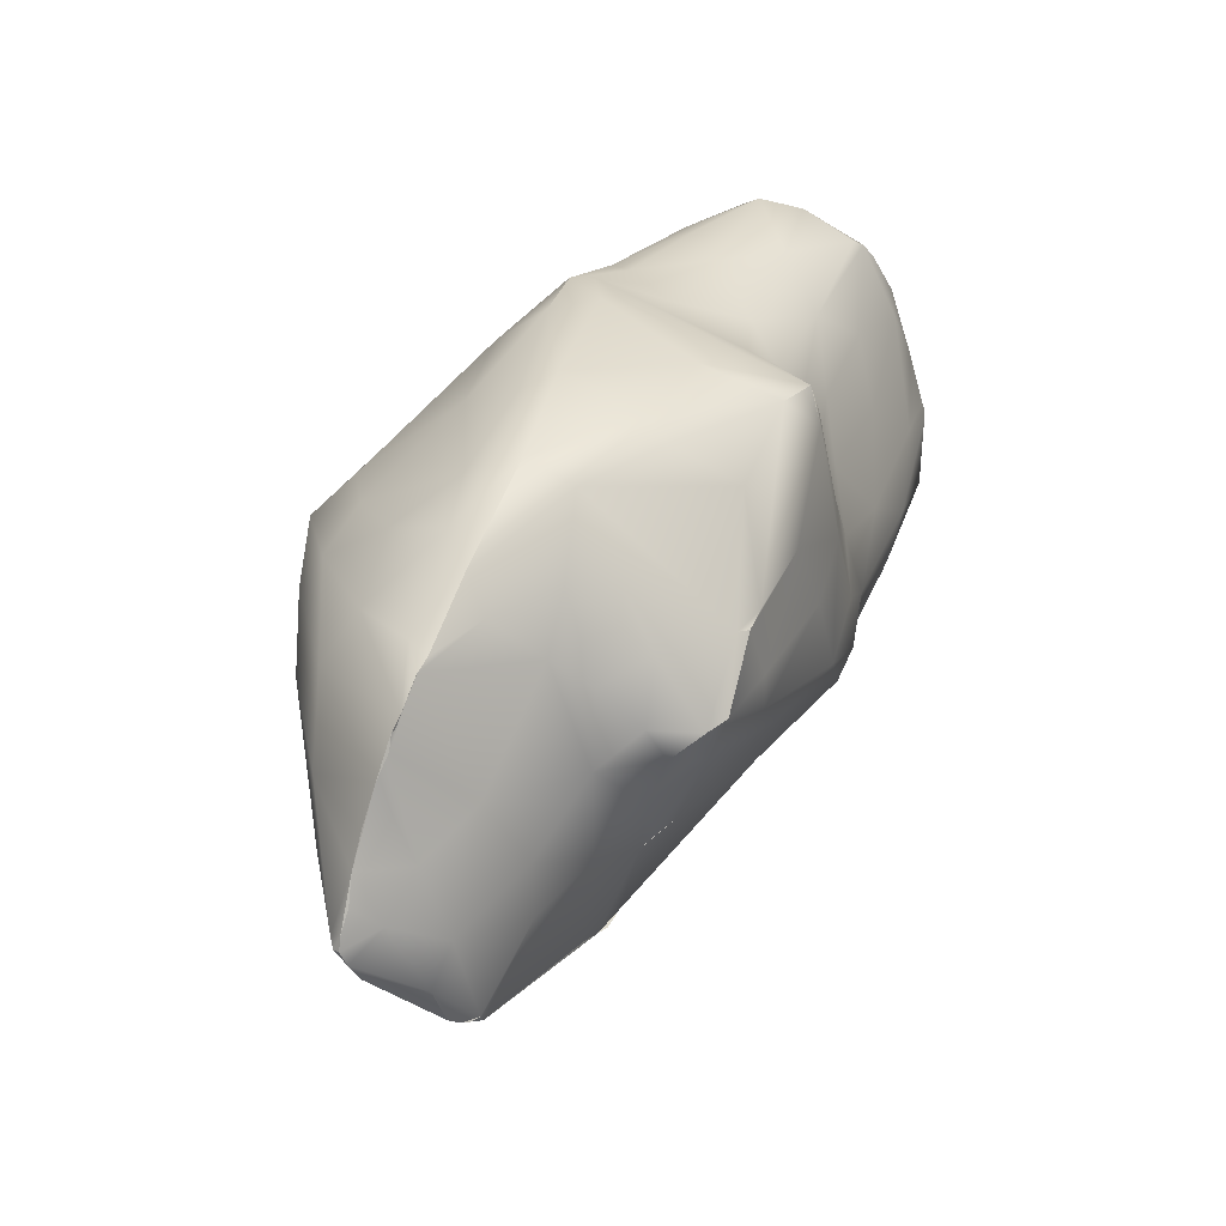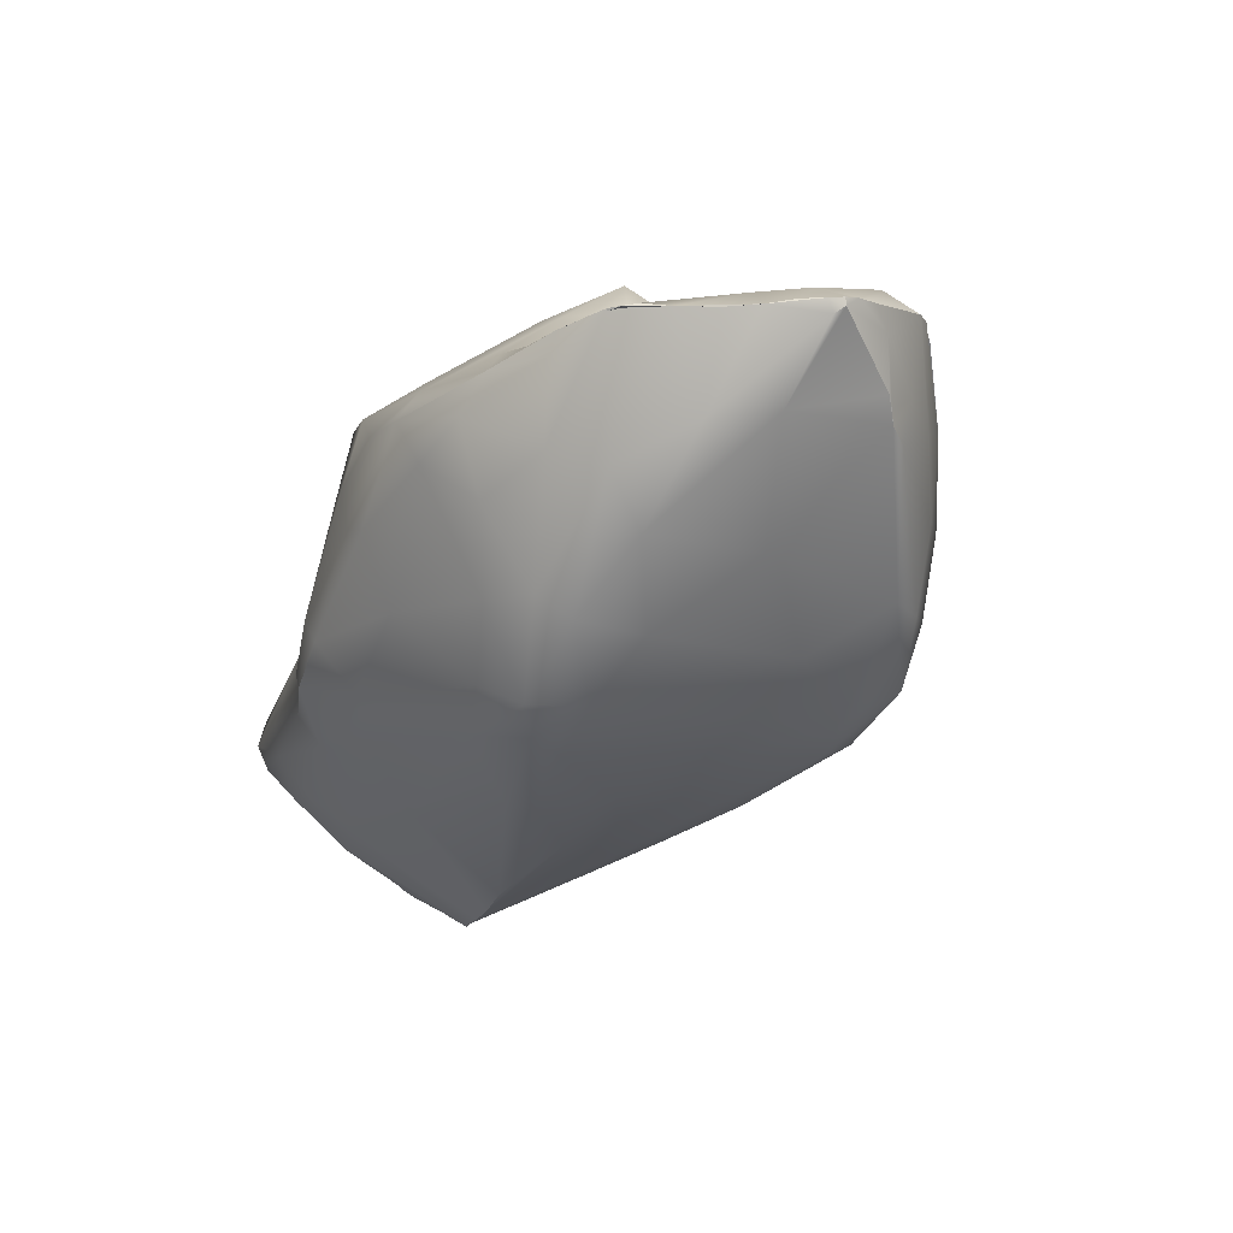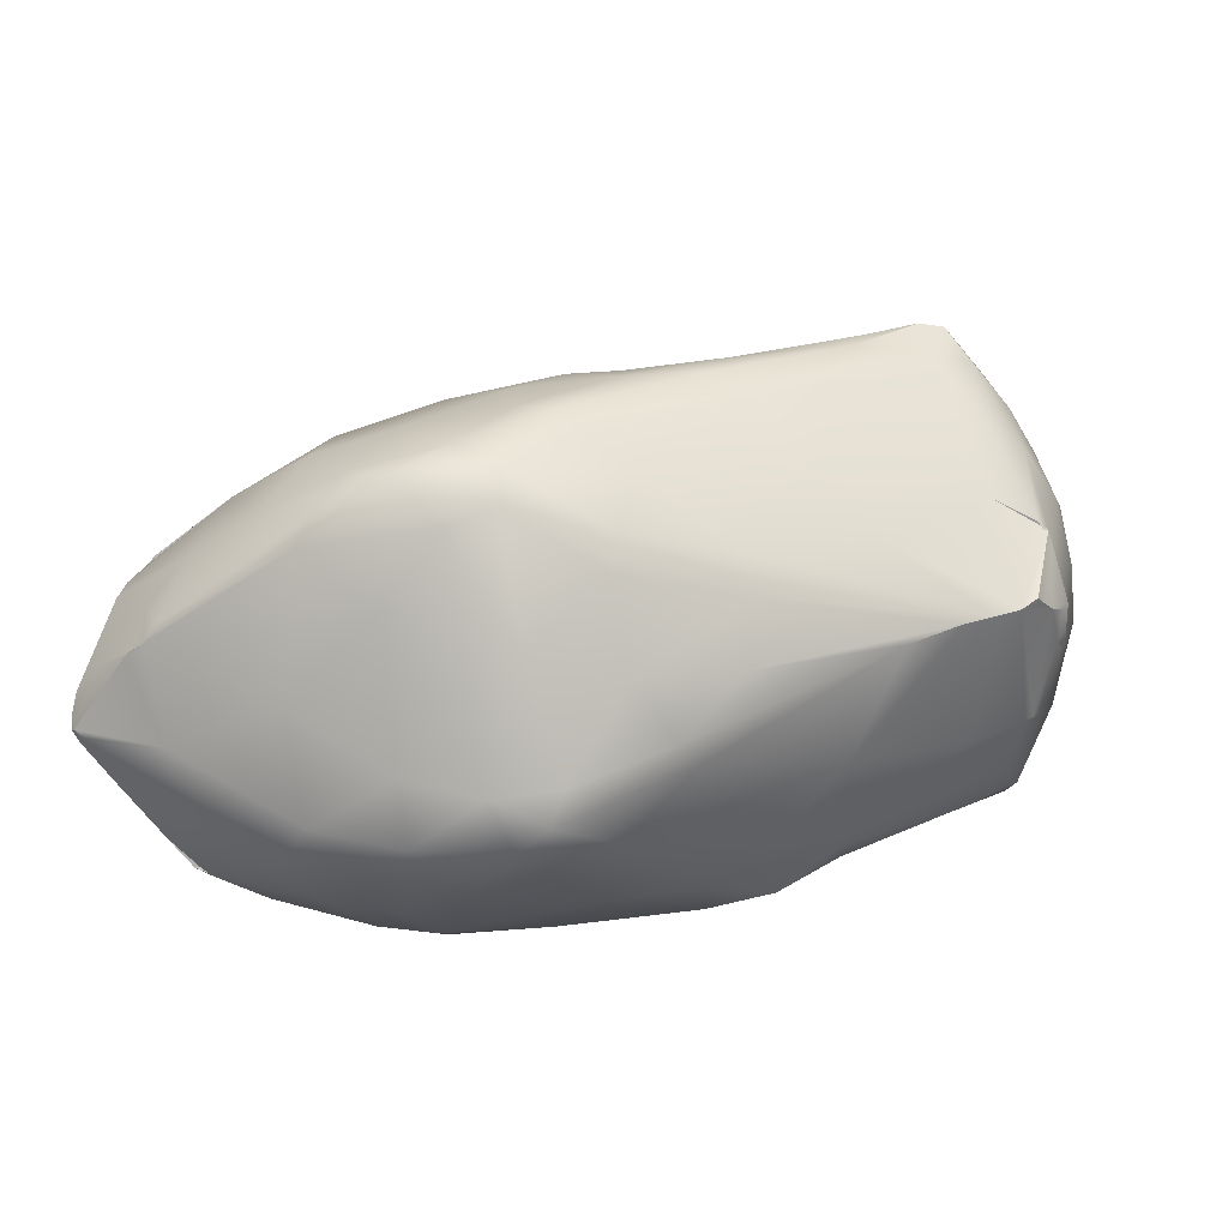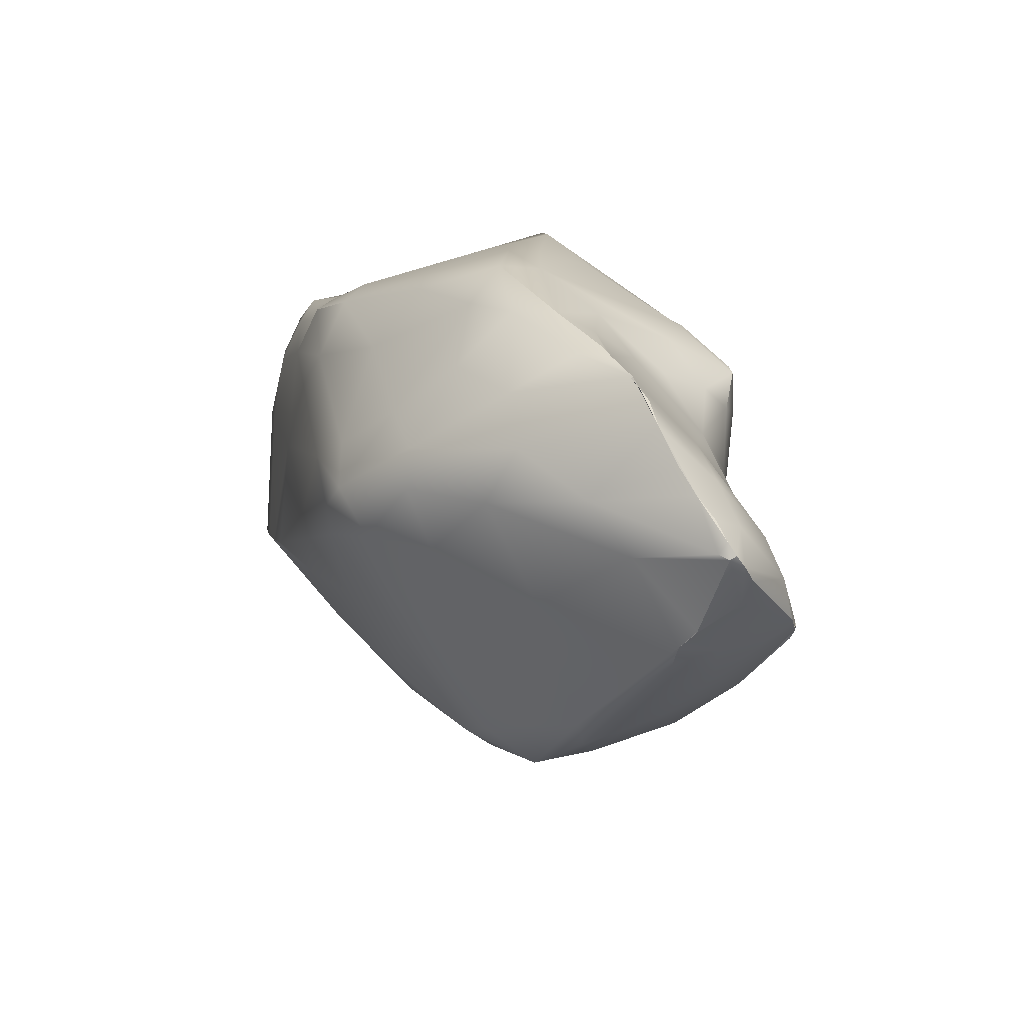
<metadata>
{"format":"obj","ext":"obj","renderer":"f3d","projection":"perspective","resolution":1024,"background":"white","views":[{"elev":62.2,"azim":-79.0,"up":"+Y"},{"elev":-46.5,"azim":-138.1,"up":"+Z"},{"elev":-72.1,"azim":-18.9,"up":"+Z"},{"elev":33.1,"azim":-131.1,"up":"+Y"}]}
</metadata>
<code>
v 30.59 -111.2 1543
v 29.53 -113.2 1543
v 29.31 -113.9 1543
v 30.36 -111.9 1543
v 30.69 -109.8 1540
v 19.94 -105.2 1538
v 24.57 -114.5 1540
v 26.83 -115.9 1542
v 29.32 -110.7 1539
v 28.3 -114.2 1539
v 30.9 -110 1541
v 28.15 -115 1540
v 27.11 -115.6 1541
v 27.74 -115.7 1542
v 27.49 -110.1 1538
v 30.73 -112.4 1542
v 29.58 -114.1 1542
v 30.87 -111.1 1541
v 29.27 -114.6 1542
v 30.91 -111.7 1542
v 28.76 -112.8 1538
v 30.73 -112.4 1541
v 29.41 -109 1541
v 28.76 -112.8 1538
v 30.2 -111.2 1539
v 30.38 -113.2 1541
v 29.19 -114.1 1540
v 29.35 -113.2 1538
v 29.71 -114.2 1541
v 29.39 -114 1540
v 29.15 -113 1538
v 29.53 -113.1 1539
v 29.53 -113.1 1539
v 29.15 -113 1538
v 30.28 -112.3 1540
v 29.72 -113 1539
v 29.92 -113 1539
v 28.32 -112.6 1538
v 27.57 -115.4 1543
v 26.83 -113.3 1538
v 25.65 -113.9 1539
v 30.2 -112.5 1539
v 23.49 -108.6 1536
v 30.2 -112.5 1539
v 22.34 -110.8 1536
v 29.35 -113.2 1538
v 30.64 -109.5 1541
v 30.67 -109.6 1541
v 30.69 -109.8 1540
v 30.63 -110.3 1542
v 30.55 -110.1 1542
v 29.42 -108.9 1540
v 26.7 -108.5 1542
v 28.6 -115.2 1542
v 25.89 -115.4 1541
v 26.06 -115.5 1541
v 30.67 -109.6 1541
v 29.71 -109.2 1540
v 28.53 -113.9 1543
v 28.41 -114.9 1543
v 30.07 -113 1543
v 29.26 -112.5 1544
v 29.26 -112.5 1544
v 24.85 -110.1 1536
v 19.26 -111.7 1540
v 24.59 -108.4 1536
v 28.45 -111.8 1544
v 28.44 -109.1 1542
v 27.93 -108 1539
v 29.51 -112.4 1544
v 27.49 -108.1 1541
v 27.34 -107.6 1538
v 26.93 -115.2 1543
v 23.92 -110.8 1536
v 27.39 -107.6 1539
v 28.16 -108.3 1539
v 27.29 -107.7 1540
v 19.4 -111.7 1541
v 26.16 -107.7 1538
v 20.31 -107.2 1536
v 21.8 -109.2 1542
v 26.39 -107 1538
v 22.73 -105.5 1538
v 26.82 -108.6 1538
v 26.89 -107.2 1540
v 23.84 -105.8 1540
v 27.62 -114.2 1543
v 23.5 -109.2 1536
v 28.01 -108.7 1538
v 23.15 -112.1 1537
v 26.41 -107.3 1541
v 24.83 -106.1 1539
v 21.88 -113.7 1538
v 23.72 -107.8 1536
v 26.41 -111 1543
v 30.59 -110.5 1543
v 26.79 -108.1 1542
v 26.2 -107.7 1542
v 29.98 -111.1 1543
v 23.12 -108.1 1536
v 29.72 -113 1539
v 30 -113.1 1539
v 25.84 -107.6 1542
v 27.27 -116 1542
v 26.11 -106.9 1541
v 25.23 -109.9 1543
v 25.94 -108.9 1542
v 24.19 -111.4 1543
v 27.13 -112.1 1544
v 25.1 -108.6 1543
v 25.02 -111 1543
v 24.17 -114.6 1541
v 25.66 -115.1 1542
v 23.97 -112.6 1542
v 24.38 -106 1538
v 23.09 -112.6 1537
v 25.58 -106.5 1541
v 25.08 -112.5 1543
v 26.42 -112.3 1544
v 21.34 -110.9 1536
v 22.66 -114 1541
v 26.16 -114.2 1543
v 21.44 -112.4 1537
v 22.61 -114.1 1539
v 21.29 -112.9 1537
v 22.18 -113.5 1538
v 20.77 -111.9 1537
v 23.63 -113.3 1542
v 26.43 -113 1544
v 26.69 -114.1 1543
v 24.15 -114.8 1540
v 21.74 -107.5 1536
v 23.15 -113.3 1538
v 21.22 -113.5 1540
v 24.01 -110.9 1543
v 25.21 -107 1542
v 23.45 -108.7 1543
v 26.72 -107.1 1539
v 19.52 -108.8 1537
v 23.75 -106.4 1542
v 21.86 -110.6 1542
v 24.61 -106.9 1538
v 22.53 -108.7 1536
v 30.32 -111.2 1540
v 30.2 -111.2 1539
v 30.09 -111.2 1539
v 21.87 -113.8 1540
v 20.55 -112.9 1538
v 24.45 -110.2 1543
v 23.62 -113.9 1541
v 23.21 -110 1543
v 19.3 -112 1538
v 22.81 -106.9 1537
v 27.39 -113.6 1544
v 23.53 -107.5 1542
v 20.32 -112.9 1540
v 24.53 -108.7 1543
v 21.3 -108.5 1536
v 25.14 -106.4 1542
v 22.04 -106 1537
v 23.4 -110.8 1543
v 21.2 -112.8 1541
v 22.09 -112.4 1541
v 18.7 -111.7 1539
v 29.39 -114 1540
v 29.52 -113.8 1540
v 29.19 -114.1 1540
v 22.38 -111.5 1542
v 19.81 -112.6 1539
v 19.97 -112.3 1537
v 18.96 -110.9 1537
v 25.28 -114.3 1542
v 26.17 -109.6 1543
v 25.26 -112.3 1537
v 27.01 -115.7 1542
v 27.14 -109.2 1542
v 24.24 -105.9 1540
v 25.61 -106.7 1542
v 21.33 -113.3 1540
v 20.11 -106.4 1537
v 22.74 -105.4 1540
v 18.81 -106.8 1537
v 20.32 -110.5 1537
v 22.02 -107.1 1536
v 18.93 -111.9 1540
v 21.28 -113.4 1539
v 21.47 -108.2 1542
v 18.28 -110.9 1538
v 19.04 -111.5 1537
v 20.77 -105.9 1537
v 19.82 -109.7 1541
v 19.72 -111.8 1541
v 20.16 -105.3 1538
v 23.9 -114.6 1540
v 18.07 -107.4 1537
v 16.87 -109 1539
v 21.78 -105.3 1538
v 21.18 -105.2 1538
v 22.31 -107 1542
v 19.26 -111.7 1540
v 25.45 -111.3 1537
v 19.4 -111.7 1541
v 28.23 -113 1544
v 28.65 -108.5 1540
v 21.13 -106.5 1541
v 21.84 -106.9 1542
v 17.79 -110.6 1539
v 17.49 -109.9 1538
v 16.7 -108.9 1539
v 18.98 -111.3 1540
v 29.28 -112.3 1544
v 20.59 -106.6 1540
v 20.69 -105.4 1539
v 25.25 -109.9 1536
v 24.84 -112.7 1537
v 28.78 -110 1543
v 20.45 -107.9 1542
v 20.78 -107.2 1542
v 29.57 -109.8 1539
v 30.28 -110.1 1540
v 16.55 -107.5 1538
v 20.26 -109.5 1541
v 18.13 -108.5 1540
v 28.11 -115.5 1542
v 28.88 -114.8 1541
v 19.79 -107.4 1540
v 18.56 -107.7 1540
v 30.53 -112.5 1543
v 17.44 -109.1 1537
v 17.31 -108.7 1537
v 30.32 -111.2 1540
v 29.95 -114 1542
v 18.94 -105.4 1538
v 19.16 -105.3 1538
v 29.52 -113.8 1540
v 18.74 -105.5 1538
v 30.02 -113.3 1540
v 30.08 -112.5 1539
v 21.95 -107 1542
v 30.1 -112.8 1539
v 30.28 -112.3 1540
v 29.9 -111.8 1543
v 28.32 -112.6 1538
v 27.61 -112.2 1538
v 17.93 -106.1 1538
v 21.75 -107.7 1542
v 16.7 -107.9 1538
v 18.43 -105.7 1538
v 17.93 -106.1 1538
v 17.8 -106.6 1539
v 18.43 -105.7 1538
v 17.26 -107.5 1539
v 16.88 -109.2 1539
v 16.84 -106.8 1538
v 17.13 -106.6 1538
v 16.67 -107 1538
v 16.71 -107 1538
v 16.67 -107 1538
v 16.76 -109 1539
v 20.33 -107 1541
v 19.21 -108.8 1540
v 16.59 -107.2 1538
v 30.76 -111.6 1543
v 16.96 -109.4 1539
v 30.64 -109.5 1541
v 17.11 -108.4 1538
v 17.2 -108.6 1537
v 30.67 -109.6 1541
v 19.7 -105.2 1538
v 19.7 -105.2 1538
v 20.47 -107.1 1542
v 19.16 -105.3 1538
v 18.94 -105.4 1538
v 18.74 -105.5 1538
v 20.01 -109.6 1541
v 29.26 -112.5 1544
v 19.44 -105.2 1538
v 29.13 -112.5 1544
v 30.63 -110.3 1542
v 19.44 -105.2 1538
v 17.06 -106.9 1538
v 16.63 -108.7 1539
v 16.87 -107 1538
v 16.69 -107.9 1539
v 19.95 -108.4 1541
v 20.16 -107.5 1541
v 16.59 -107.2 1538
v 30.09 -111.2 1539
v 17.15 -109 1538
v 17.11 -108.4 1538
v 17.31 -108.7 1537
v 17.2 -108.6 1537
v 20.26 -109.5 1541
v 20.01 -109.6 1541
v 19.82 -109.7 1541
v 17.31 -108.7 1537
v 21.95 -107 1542
v 18.78 -106.6 1539
v 16.88 -109.2 1539
v 30.91 -110.8 1542
v 16.7 -108.9 1539
v 16.71 -107 1538
v 17.5 -106.4 1538
v 21.49 -105.7 1540
v 17.5 -106.4 1538
v 27.88 -110.6 1543
v 16.67 -107 1538
v 20.62 -106.1 1540
v 30.3 -113.3 1542
v 22.9 -105.2 1539
v 30.59 -111.2 1543
v 19.94 -105.2 1538
v 26.83 -115.9 1542
v 26.83 -115.9 1542
v 28.3 -114.2 1539
v 29.19 -114.1 1540
v 29.35 -113.2 1538
v 29.39 -114 1540
v 29.39 -114 1540
v 30.2 -112.5 1539
v 30.2 -112.5 1539
v 26.7 -108.5 1542
v 26.06 -115.5 1541
v 29.26 -112.5 1544
v 19.26 -111.7 1540
v 27.34 -107.6 1538
v 30.59 -110.5 1543
v 30 -113.1 1539
v 27.27 -116 1542
v 24.17 -114.6 1541
v 22.66 -114 1541
v 25.61 -106.7 1542
v 19.72 -111.8 1541
v 16.87 -109 1539
v 16.87 -109 1539
v 21.18 -105.2 1538
v 19.26 -111.7 1540
v 28.23 -113 1544
v 17.79 -110.6 1539
v 18.98 -111.3 1540
v 20.78 -107.2 1542
v 16.55 -107.5 1538
v 18.94 -105.4 1538
v 19.16 -105.3 1538
v 29.52 -113.8 1540
v 29.52 -113.8 1540
v 18.43 -105.7 1538
v 18.43 -105.7 1538
v 18.43 -105.7 1538
v 16.84 -106.8 1538
v 16.84 -106.8 1538
v 17.13 -106.6 1538
v 16.76 -109 1539
v 16.76 -109 1539
v 16.96 -109.4 1539
v 16.96 -109.4 1539
v 16.96 -109.4 1539
v 30.64 -109.5 1541
v 17.11 -108.4 1538
v 19.7 -105.2 1538
v 19.7 -105.2 1538
v 20.47 -107.1 1542
v 19.16 -105.3 1538
v 18.94 -105.4 1538
v 29.13 -112.5 1544
v 16.63 -108.7 1539
v 16.63 -108.7 1539
v 21.95 -107 1542
v 16.88 -109.2 1539
v 16.88 -109.2 1539
v 16.7 -108.9 1539
v 16.71 -107 1538
v 17.5 -106.4 1538
v 17.5 -106.4 1538
g grp1
f 47 48 49
f 144 145 146
f 165 166 167
f 290 291 292
f 293 294 295
f 2 59 3
f 70 2 61
f 4 242 70
f 263 1 4
f 311 242 4
f 96 99 311
f 50 99 96
f 52 265 58
f 89 219 9
f 358 11 268
f 228 4 61
f 61 2 3
f 60 17 3
f 224 17 60
f 14 13 12
f 225 14 12
f 54 224 14
f 224 19 17
f 61 3 17
f 263 4 228
f 5 268 11
f 58 5 220
f 18 5 11
f 5 18 231
f 219 288 9
f 9 34 24
f 220 231 288
f 29 19 54
f 309 228 61
f 15 9 24
f 224 104 14
f 60 39 224
f 63 59 2
f 63 2 70
f 89 9 15
f 15 24 38
f 13 329 8
f 175 313 104
f 13 14 329
f 175 104 39
f 214 15 244
f 13 7 41
f 55 7 13
f 175 56 313
f 113 56 175
f 8 55 13
f 242 67 211
f 204 23 265
f 89 58 219
f 15 84 89
f 216 306 99
f 50 216 99
f 306 67 99
f 23 68 51
f 76 52 58
f 201 244 243
f 73 172 113
f 122 172 73
f 87 73 39
f 130 122 73
f 87 130 73
f 242 99 67
f 211 278 276
f 365 203 324
f 59 63 338
f 73 113 175
f 40 215 21
f 215 174 21
f 39 73 175
f 204 265 52
f 51 68 50
f 89 76 58
f 214 244 64
f 64 244 201
f 69 52 76
f 69 204 52
f 201 174 74
f 76 89 72
f 69 76 326
f 214 66 15
f 64 201 74
f 79 72 89
f 204 69 77
f 71 68 23
f 216 176 306
f 138 75 326
f 82 138 326
f 79 82 72
f 75 138 85
f 75 85 77
f 142 82 79
f 176 216 68
f 176 173 306
f 53 176 68
f 97 53 68
f 97 68 71
f 91 97 71
f 91 71 77
f 94 142 79
f 43 214 64
f 43 64 88
f 98 322 97
f 173 95 306
f 176 107 173
f 91 98 97
f 105 91 85
f 138 105 85
f 105 138 117
f 142 115 82
f 43 66 214
f 143 43 88
f 153 142 94
f 98 103 107
f 106 111 95
f 173 106 95
f 306 95 67
f 67 95 109
f 112 121 131
f 118 114 122
f 122 130 118
f 129 118 130
f 124 194 131
f 172 128 150
f 74 45 88
f 45 90 123
f 116 125 123
f 121 147 124
f 118 129 119
f 330 150 331
f 124 147 134
f 143 100 43
f 100 94 66
f 132 100 143
f 120 143 45
f 120 45 127
f 107 110 106
f 111 135 108
f 186 148 93
f 126 93 125
f 186 124 134
f 186 93 124
f 123 127 45
f 108 118 119
f 121 179 147
f 150 162 331
f 118 108 114
f 114 163 128
f 183 158 143
f 132 143 158
f 106 110 149
f 106 149 111
f 105 178 91
f 178 98 91
f 178 136 103
f 170 123 125
f 148 170 125
f 169 186 134
f 331 162 179
f 168 163 114
f 108 168 114
f 177 117 92
f 147 156 134
f 135 161 108
f 151 161 135
f 149 151 135
f 157 151 149
f 110 157 149
f 136 332 159
f 159 199 136
f 171 183 127
f 148 152 170
f 152 148 169
f 136 155 157
f 202 156 179
f 141 168 161
f 189 171 170
f 155 136 199
f 140 159 86
f 152 189 170
f 156 169 134
f 81 141 161
f 81 161 151
f 157 137 151
f 310 177 92
f 310 92 115
f 164 152 169
f 162 192 202
f 163 192 162
f 168 192 163
f 86 177 181
f 168 141 192
f 81 222 141
f 137 187 151
f 152 188 189
f 156 202 185
f 190 197 160
f 229 171 189
f 185 164 169
f 137 246 187
f 155 246 137
f 304 181 198
f 184 132 180
f 229 189 188
f 192 191 200
f 192 222 191
f 192 141 222
f 80 182 180
f 181 304 205
f 199 140 206
f 206 239 199
f 185 207 164
f 199 297 155
f 181 205 206
f 180 272 190
f 208 229 188
f 212 304 308
f 304 198 213
f 182 251 180
f 213 198 6
f 212 205 304
f 217 222 81
f 312 336 193
f 213 269 308
f 205 212 260
f 368 206 218
f 217 81 187
f 217 285 275
f 191 285 261
f 191 261 210
f 233 363 348
f 212 308 226
f 286 285 217
f 285 226 261
f 261 227 223
f 226 227 261
f 286 260 226
f 285 286 226
f 341 271 217
f 206 362 218
f 205 362 206
f 260 362 205
f 217 271 286
f 362 260 286
f 260 212 226
f 6 269 213
f 270 312 193
f 289 296 229
f 269 298 308
f 277 270 193
f 277 193 272
f 283 182 195
f 65 264 207
f 261 253 210
f 234 360 280
f 349 236 343
f 361 344 273
f 305 248 245
f 298 252 227
f 207 209 208
f 289 267 296
f 283 303 182
f 289 247 267
f 247 266 267
f 207 299 209
f 355 369 339
f 253 356 210
f 247 302 266
f 208 282 289
f 209 282 208
f 259 209 299
f 196 353 370
f 281 250 374
f 255 281 374
f 254 303 283
f 256 281 255
f 350 256 255
f 257 254 283
f 372 283 195
f 287 302 247
f 334 253 223
f 252 281 284
f 282 221 247
f 247 289 282
f 301 284 366
f 223 252 334
f 334 284 301
f 367 284 342
f 334 252 284
f 223 227 252
f 247 221 287
f 284 281 262
f 284 262 342
f 281 256 262
f 335 371 354
f 307 302 287
f 258 254 257
f 351 352 373
f 250 281 252
f 372 195 359
f 252 298 250
f 261 223 253
f 303 249 182
f 340 357 325
f 347 374 250
f 274 347 250
f 274 250 298
f 359 195 230
f 298 269 274
f 226 308 298
f 298 227 226
f 274 269 364
f 249 251 182
f 207 208 188
f 289 229 208
f 217 187 341
f 285 191 275
f 275 222 217
f 246 341 187
f 297 341 246
f 191 210 200
f 272 193 190
f 251 272 180
f 304 213 308
f 185 65 207
f 188 164 207
f 230 139 171
f 171 139 183
f 337 78 333
f 151 187 81
f 297 246 155
f 230 171 229
f 230 195 139
f 193 197 190
f 193 336 197
f 181 206 140
f 182 80 195
f 195 80 139
f 65 185 202
f 80 180 132
f 184 180 190
f 310 197 336
f 181 310 198
f 188 152 164
f 197 83 160
f 197 310 83
f 140 86 181
f 156 185 169
f 139 80 158
f 83 310 115
f 190 160 184
f 181 177 310
f 160 83 153
f 83 115 142
f 139 158 183
f 80 132 158
f 83 142 153
f 86 159 177
f 160 153 184
f 179 162 202
f 140 199 159
f 155 137 157
f 108 161 168
f 169 148 186
f 171 127 170
f 127 183 120
f 136 157 110
f 147 179 156
f 159 117 177
f 159 178 117
f 170 127 123
f 117 178 105
f 98 178 103
f 103 136 110
f 149 135 111
f 150 163 162
f 128 163 150
f 93 148 125
f 106 173 107
f 153 94 100
f 184 153 100
f 184 100 132
f 183 143 120
f 143 88 45
f 126 125 133
f 172 114 128
f 124 93 194
f 126 133 7
f 93 126 7
f 93 7 194
f 121 124 131
f 133 125 116
f 90 45 74
f 90 116 123
f 215 133 116
f 41 7 133
f 172 150 113
f 113 150 330
f 172 122 114
f 278 67 109
f 278 109 338
f 109 119 338
f 338 119 154
f 119 129 154
f 129 130 154
f 90 74 174
f 41 133 215
f 112 131 55
f 56 113 330
f 131 194 55
f 278 211 67
f 338 87 59
f 154 130 87
f 41 215 40
f 7 55 194
f 323 112 55
f 338 154 87
f 174 215 116
f 90 174 116
f 111 119 109
f 109 95 111
f 111 108 119
f 103 110 107
f 98 107 53
f 117 138 92
f 92 82 115
f 100 66 43
f 94 79 66
f 107 176 53
f 85 91 77
f 92 138 82
f 88 64 74
f 71 204 77
f 79 84 66
f 84 79 89
f 66 84 15
f 75 69 326
f 75 77 69
f 71 23 204
f 243 174 201
f 68 216 50
f 242 211 70
f 211 62 70
f 87 39 59
f 314 323 55
f 21 174 243
f 59 39 60
f 40 21 31
f 15 38 244
f 265 23 57
f 23 51 57
f 311 99 242
f 224 39 104
f 13 41 10
f 10 41 40
f 40 31 10
f 27 225 12
f 61 17 309
f 16 263 228
f 288 25 34
f 20 22 18
f 232 17 19
f 225 29 54
f 27 12 10
f 19 29 232
f 316 315 30
f 10 31 318
f 34 33 46
f 28 32 319
f 319 32 235
f 35 22 26
f 26 232 29
f 345 225 27
f 29 225 345
f 16 309 26
f 22 16 26
f 35 18 22
f 101 34 25
f 34 101 33
f 238 101 25
f 44 238 241
f 231 35 238
f 25 231 238
f 26 29 345
f 102 235 36
f 240 102 37
f 328 42 346
f 320 35 237
f 238 240 37
f 321 102 240
f 320 237 345
f 235 32 36
f 37 102 36
f 101 238 37
f 238 44 240
f 35 26 237
f 237 26 345
f 31 317 318
f 228 309 16
f 309 17 232
f 309 232 26
f 20 16 22
f 231 18 35
f 9 288 34
f 20 18 300
f 20 300 263
f 20 263 16
f 18 11 300
f 220 5 231
f 219 220 288
f 11 279 300
f 54 19 224
f 14 225 54
f 12 13 10
f 263 279 1
f 300 279 263
f 57 279 11
f 57 11 358
f 58 265 5
f 219 58 220
f 57 51 279
f 327 1 279
f 4 70 61
f 59 60 3

</code>
